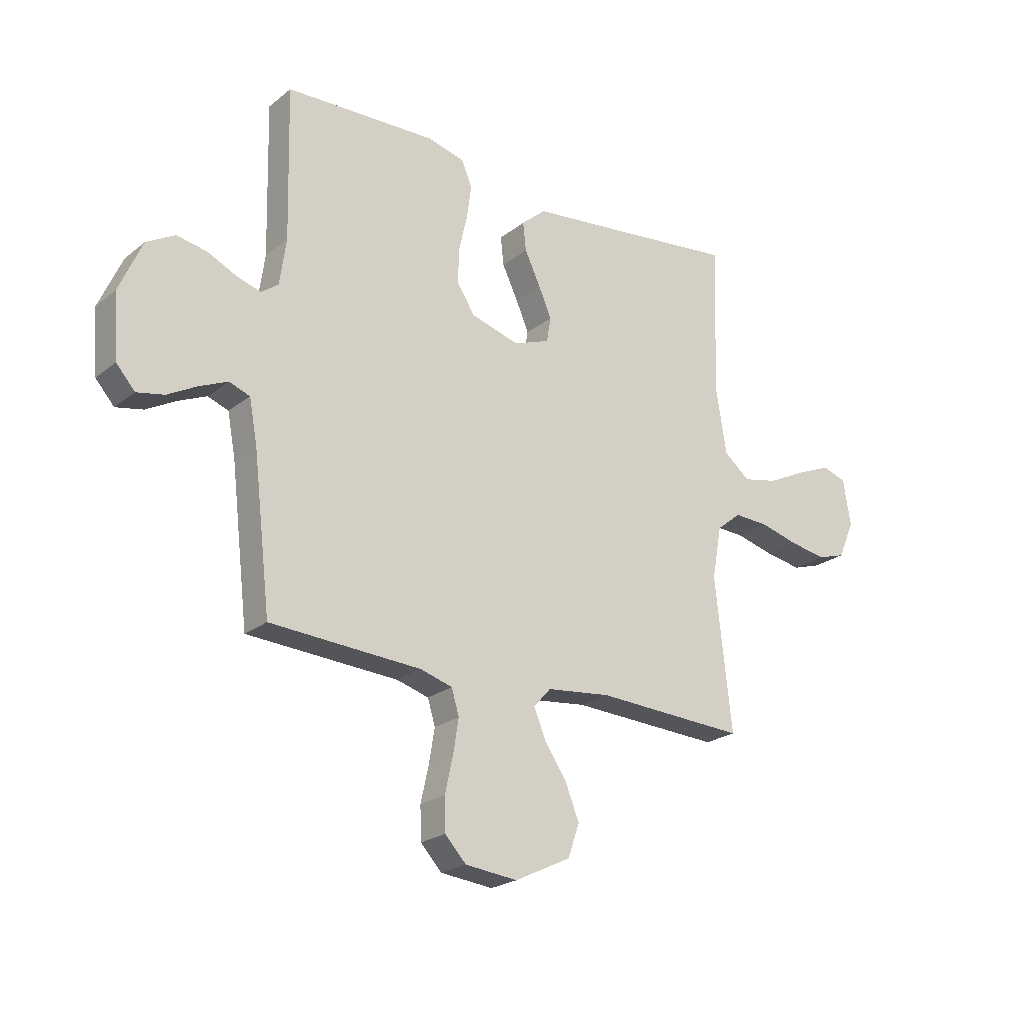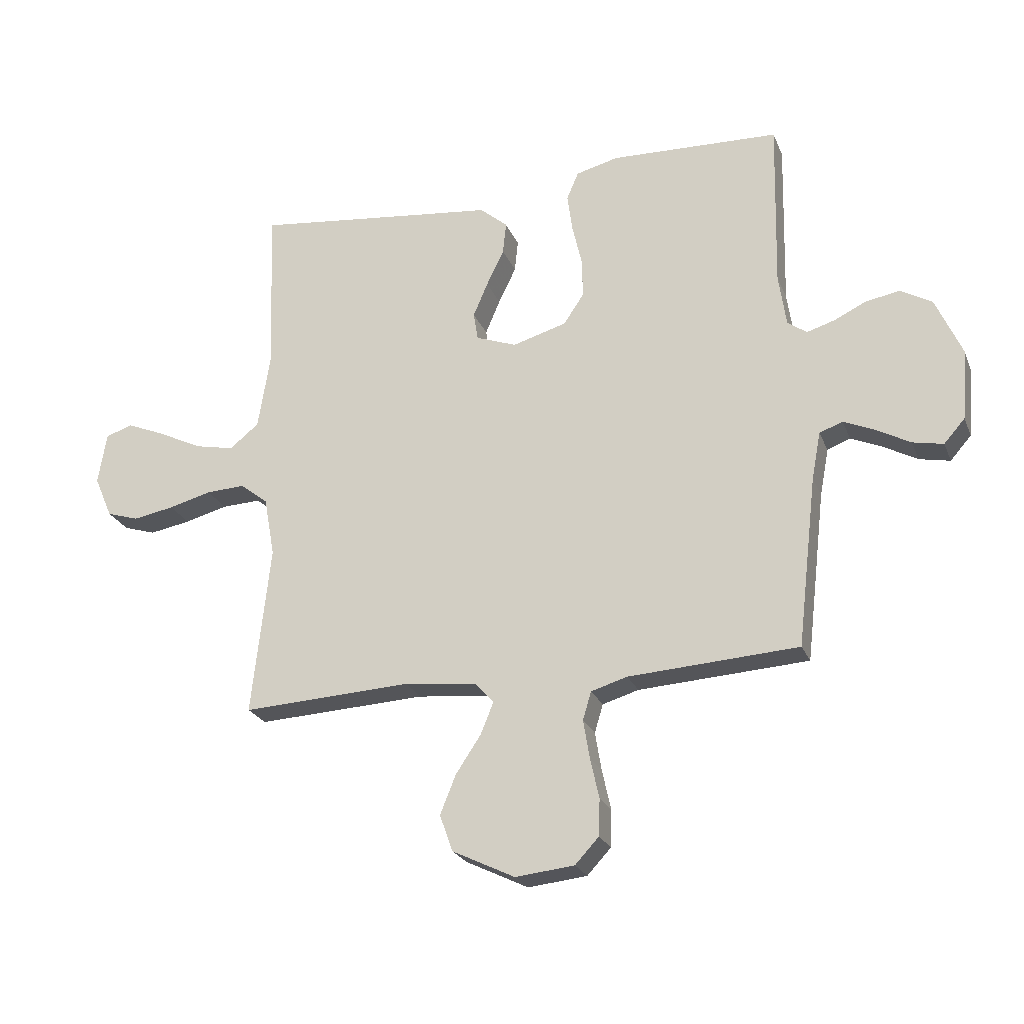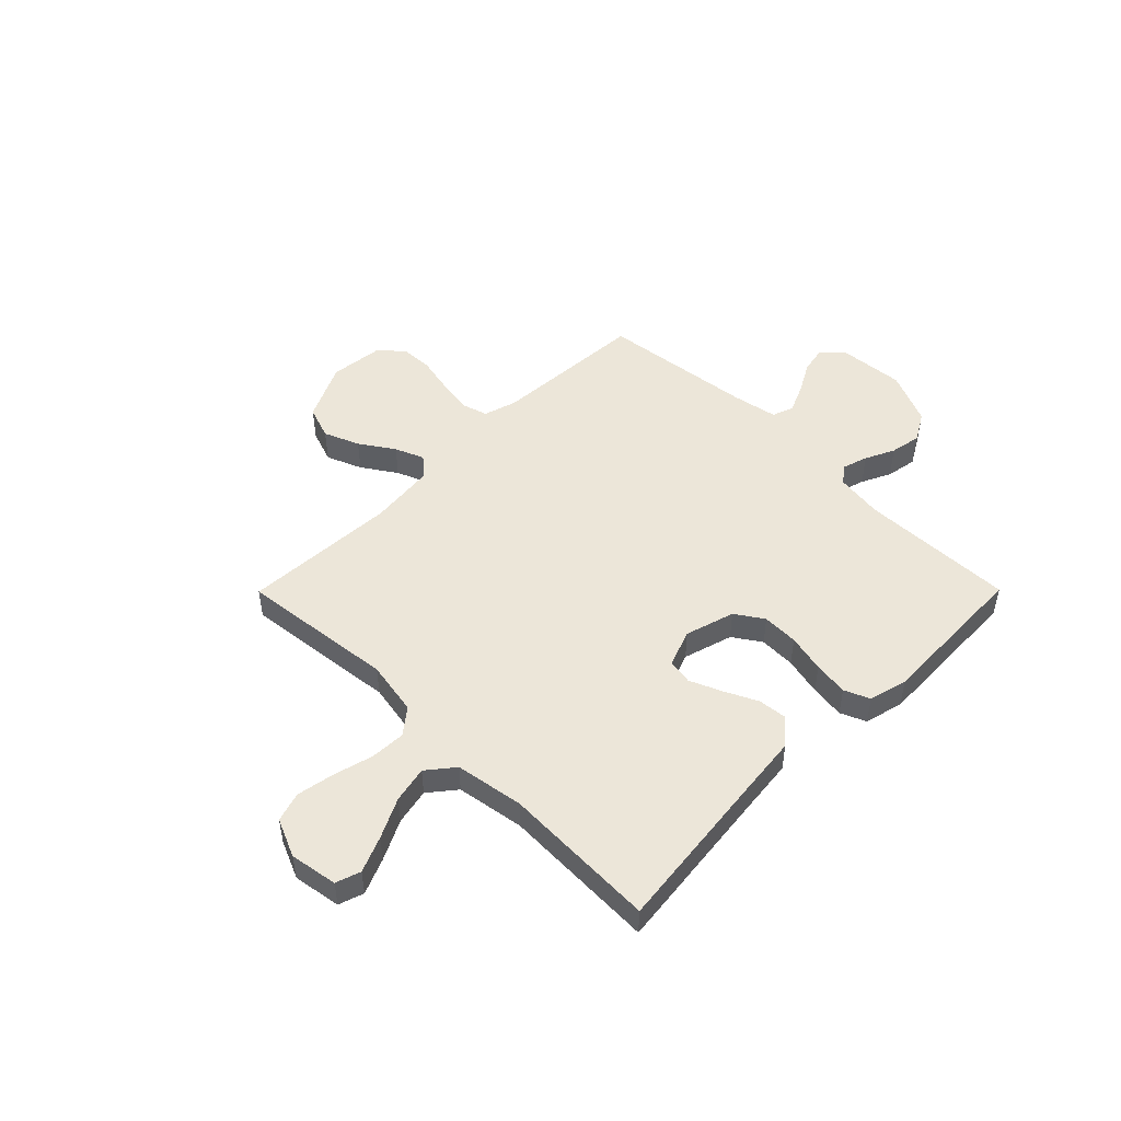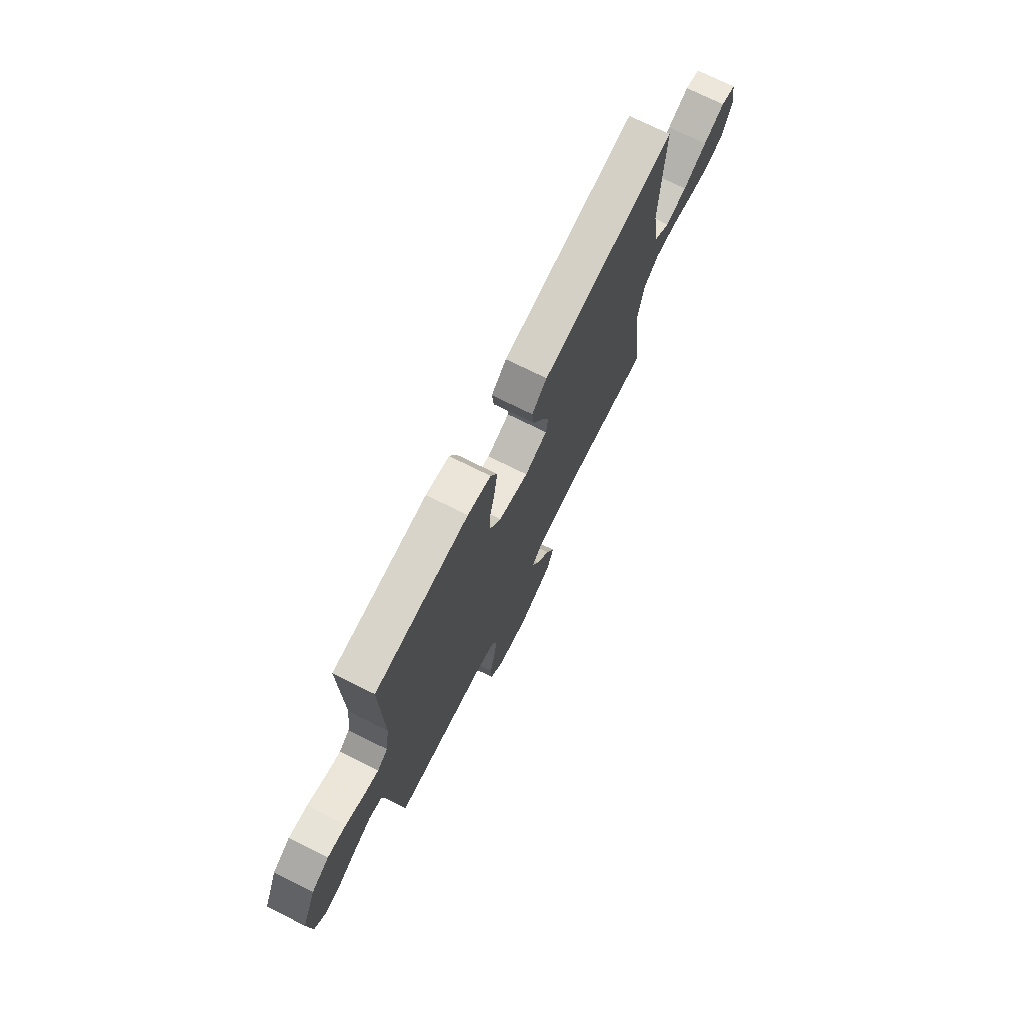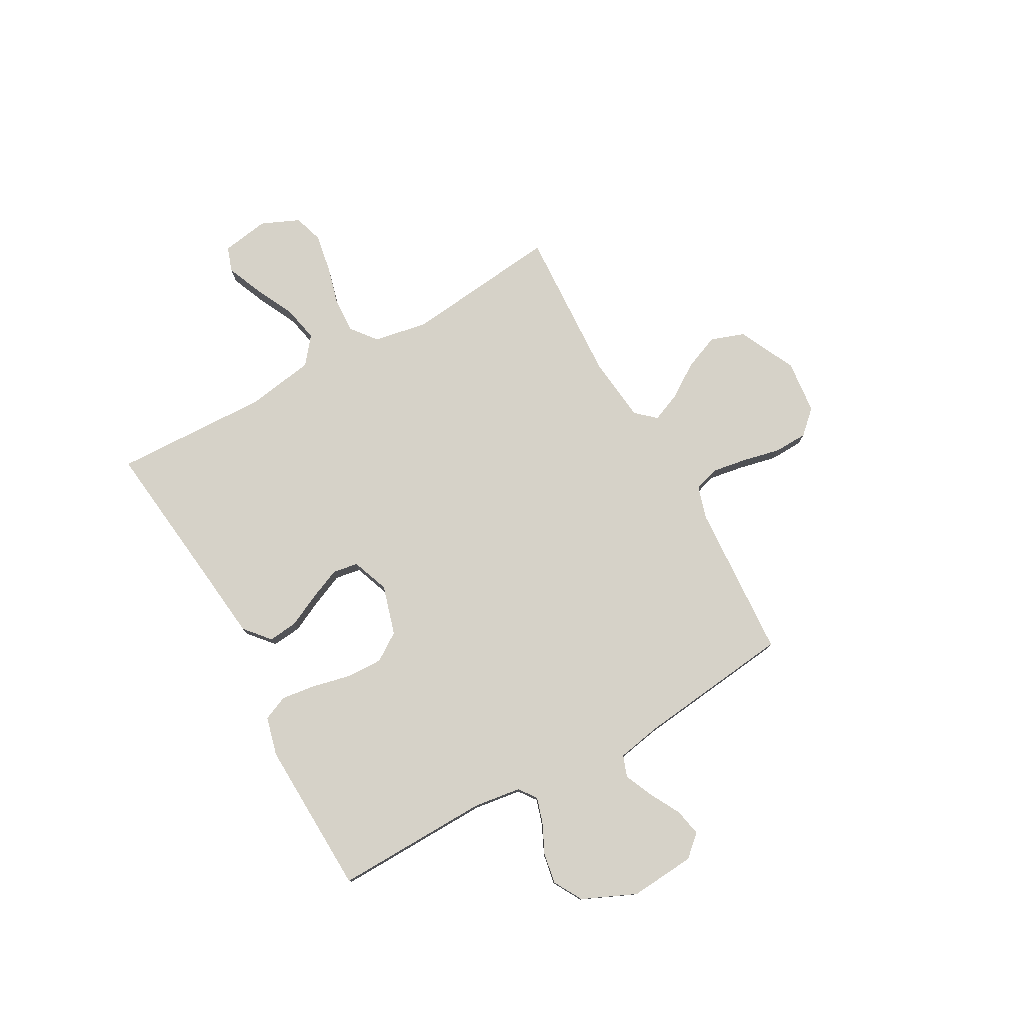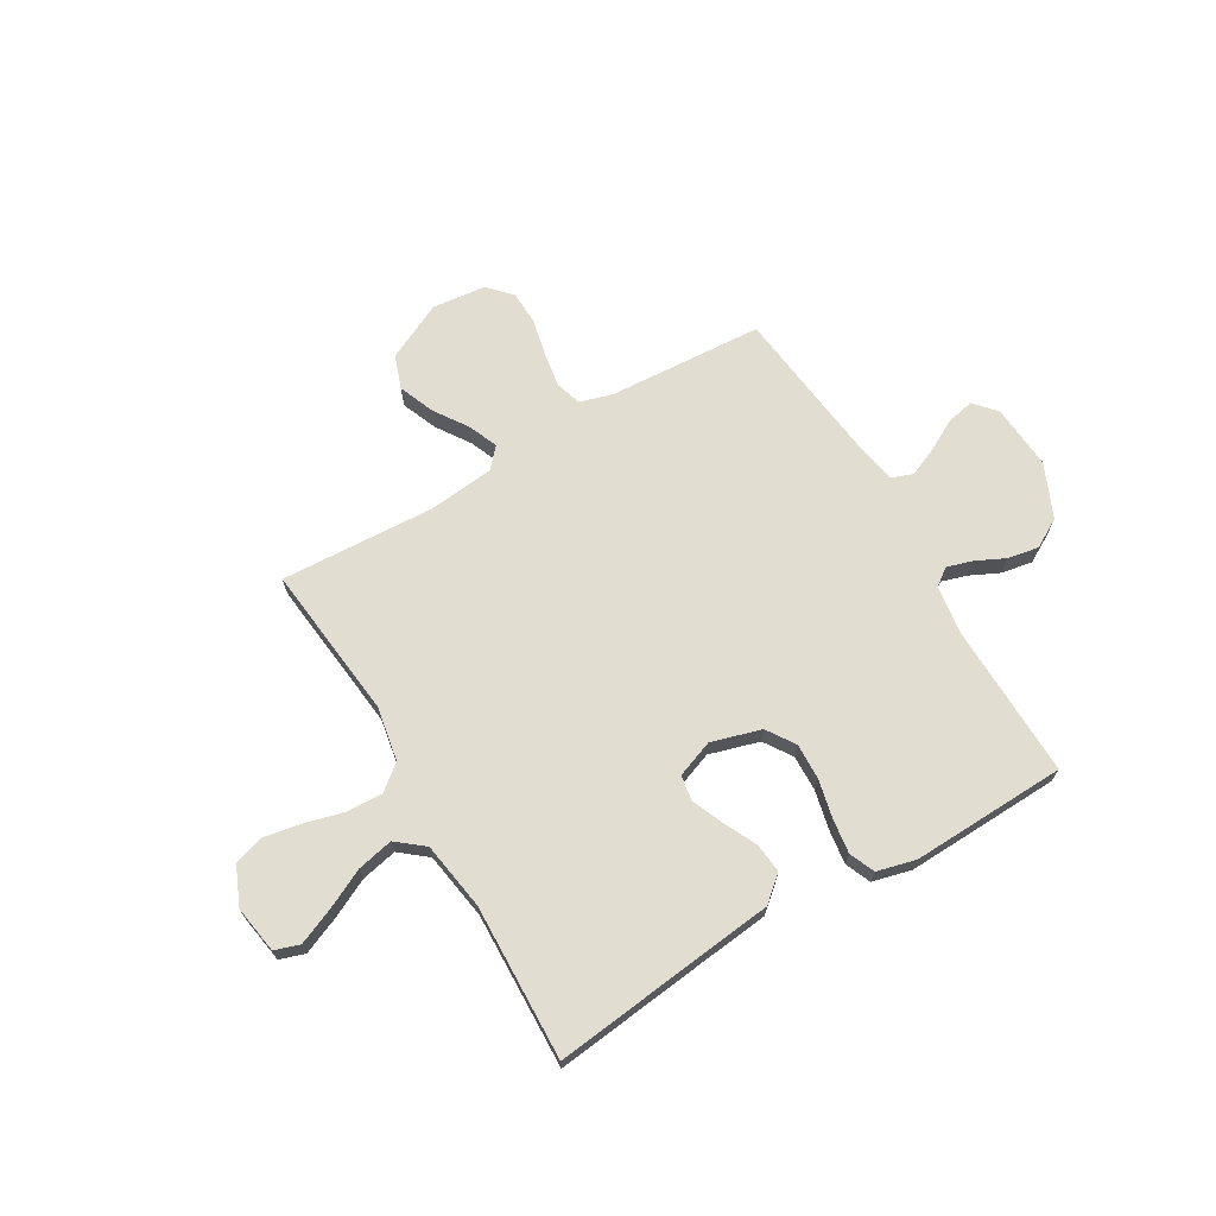
<metadata>
{"format":"obj","ext":"obj","renderer":"f3d","projection":"perspective","resolution":1024,"background":"white","views":[{"elev":-22.6,"azim":143.0,"up":"+Z"},{"elev":-24.0,"azim":18.6,"up":"+Z"},{"elev":49.2,"azim":-45.2,"up":"+Y"},{"elev":73.2,"azim":116.5,"up":"+Z"},{"elev":77.9,"azim":60.9,"up":"+Y"},{"elev":68.7,"azim":-30.4,"up":"+Y"}]}
</metadata>
<code>
v -0.5 0.07 -0.5
v -0.467 0.07 -0.2
v -0.486 0.07 -0.095
v -0.535 0.07 -0.056
v -0.604 0.07 -0.059
v -0.68 0.07 -0.079
v -0.753 0.07 -0.092
v -0.81 0.07 -0.074
v -0.842 0.07 0
v -0.827 0.07 0.092
v -0.779 0.07 0.108
v -0.71 0.07 0.079
v -0.633 0.07 0.041
v -0.563 0.07 0.026
v -0.511 0.07 0.068
v -0.49 0.07 0.2
v -0.5 0.07 0.5
v -0.2 0.07 0.465
v -0.066 0.07 0.45
v -0.017 0.07 0.408
v -0.023 0.07 0.351
v -0.054 0.07 0.287
v -0.08 0.07 0.226
v -0.072 0.07 0.177
v 0 0.07 0.15
v 0.096 0.07 0.178
v 0.132 0.07 0.232
v 0.13 0.07 0.302
v 0.113 0.07 0.376
v 0.104 0.07 0.443
v 0.125 0.07 0.492
v 0.2 0.07 0.511
v 0.5 0.07 0.5
v 0.493 0.07 0.2
v 0.506 0.07 0.108
v 0.54 0.07 0.083
v 0.589 0.07 0.098
v 0.646 0.07 0.125
v 0.706 0.07 0.136
v 0.762 0.07 0.104
v 0.808 0.07 0
v 0.798 0.07 -0.126
v 0.761 0.07 -0.168
v 0.707 0.07 -0.157
v 0.647 0.07 -0.124
v 0.592 0.07 -0.1
v 0.551 0.07 -0.115
v 0.535 0.07 -0.2
v 0.5 0.07 -0.5
v 0.2 0.07 -0.518
v 0.136 0.07 -0.537
v 0.121 0.07 -0.587
v 0.132 0.07 -0.654
v 0.148 0.07 -0.726
v 0.146 0.07 -0.791
v 0.104 0.07 -0.836
v 0 0.07 -0.847
v -0.111 0.07 -0.793
v -0.134 0.07 -0.728
v -0.106 0.07 -0.659
v -0.062 0.07 -0.593
v -0.039 0.07 -0.537
v -0.073 0.07 -0.499
v -0.2 0.07 -0.485
v -0.5 0 -0.5
v -0.467 0 -0.2
v -0.486 0 -0.095
v -0.535 0 -0.056
v -0.604 0 -0.059
v -0.68 0 -0.079
v -0.753 0 -0.092
v -0.81 0 -0.074
v -0.842 0 0
v -0.827 0 0.092
v -0.779 0 0.108
v -0.71 0 0.079
v -0.633 0 0.041
v -0.563 0 0.026
v -0.511 0 0.068
v -0.49 0 0.2
v -0.5 0 0.5
v -0.2 0 0.465
v -0.066 0 0.45
v -0.017 0 0.408
v -0.023 0 0.351
v -0.054 0 0.287
v -0.08 0 0.226
v -0.072 0 0.177
v 0 0 0.15
v 0.096 0 0.178
v 0.132 0 0.232
v 0.13 0 0.302
v 0.113 0 0.376
v 0.104 0 0.443
v 0.125 0 0.492
v 0.2 0 0.511
v 0.5 0 0.5
v 0.493 0 0.2
v 0.506 0 0.108
v 0.54 0 0.083
v 0.589 0 0.098
v 0.646 0 0.125
v 0.706 0 0.136
v 0.762 0 0.104
v 0.808 0 0
v 0.798 0 -0.126
v 0.761 0 -0.168
v 0.707 0 -0.157
v 0.647 0 -0.124
v 0.592 0 -0.1
v 0.551 0 -0.115
v 0.535 0 -0.2
v 0.5 0 -0.5
v 0.2 0 -0.518
v 0.136 0 -0.537
v 0.121 0 -0.587
v 0.132 0 -0.654
v 0.148 0 -0.726
v 0.146 0 -0.791
v 0.104 0 -0.836
v 0 0 -0.847
v -0.111 0 -0.793
v -0.134 0 -0.728
v -0.106 0 -0.659
v -0.062 0 -0.593
v -0.039 0 -0.537
v -0.073 0 -0.499
v -0.2 0 -0.485
f 59 60 61
f 58 59 61
f 57 58 61
f 56 57 61
f 55 56 61
f 54 55 61
f 53 54 61
f 52 53 61 62
f 51 52 62 63
f 48 49 50
f 50 51 63
f 48 50 63
f 47 48 63
f 43 44 45
f 42 43 45
f 41 42 45
f 40 41 45
f 39 40 45
f 38 39 45
f 37 38 45
f 36 37 45 46
f 35 36 46 47
f 32 33 34
f 31 32 34
f 30 31 34
f 29 30 34
f 28 29 34
f 27 28 34 35
f 47 63 64
f 35 47 64
f 27 35 64
f 26 27 64
f 20 21 22
f 19 20 22
f 18 19 22
f 18 22 23
f 17 18 23
f 16 17 23
f 15 16 23 24
f 11 12 13
f 10 11 13
f 9 10 13
f 8 9 13
f 7 8 13
f 6 7 13
f 5 6 13
f 4 5 13 14
f 15 24 25
f 14 15 25
f 4 14 25
f 3 4 25
f 25 26 64
f 3 25 64
f 2 3 64
f 1 2 64
f 125 124 123
f 125 123 122
f 125 122 121
f 125 121 120
f 125 120 119
f 125 119 118
f 125 118 117
f 126 125 117 116
f 127 126 116 115
f 114 113 112
f 127 115 114
f 127 114 112
f 127 112 111
f 109 108 107
f 109 107 106
f 109 106 105
f 109 105 104
f 109 104 103
f 109 103 102
f 109 102 101
f 110 109 101 100
f 111 110 100 99
f 98 97 96
f 98 96 95
f 98 95 94
f 98 94 93
f 98 93 92
f 99 98 92 91
f 128 127 111
f 128 111 99
f 128 99 91
f 128 91 90
f 86 85 84
f 86 84 83
f 86 83 82
f 87 86 82
f 87 82 81
f 87 81 80
f 88 87 80 79
f 77 76 75
f 77 75 74
f 77 74 73
f 77 73 72
f 77 72 71
f 77 71 70
f 77 70 69
f 78 77 69 68
f 89 88 79
f 89 79 78
f 89 78 68
f 89 68 67
f 128 90 89
f 128 89 67
f 128 67 66
f 128 66 65
f 1 65 66 2
f 2 66 67 3
f 3 67 68 4
f 4 68 69 5
f 5 69 70 6
f 6 70 71 7
f 7 71 72 8
f 8 72 73 9
f 9 73 74 10
f 10 74 75 11
f 11 75 76 12
f 12 76 77 13
f 13 77 78 14
f 14 78 79 15
f 15 79 80 16
f 16 80 81 17
f 17 81 82 18
f 18 82 83 19
f 19 83 84 20
f 20 84 85 21
f 21 85 86 22
f 22 86 87 23
f 23 87 88 24
f 24 88 89 25
f 25 89 90 26
f 26 90 91 27
f 27 91 92 28
f 28 92 93 29
f 29 93 94 30
f 30 94 95 31
f 31 95 96 32
f 32 96 97 33
f 33 97 98 34
f 34 98 99 35
f 35 99 100 36
f 36 100 101 37
f 37 101 102 38
f 38 102 103 39
f 39 103 104 40
f 40 104 105 41
f 41 105 106 42
f 42 106 107 43
f 43 107 108 44
f 44 108 109 45
f 45 109 110 46
f 46 110 111 47
f 47 111 112 48
f 48 112 113 49
f 49 113 114 50
f 50 114 115 51
f 51 115 116 52
f 52 116 117 53
f 53 117 118 54
f 54 118 119 55
f 55 119 120 56
f 56 120 121 57
f 57 121 122 58
f 58 122 123 59
f 59 123 124 60
f 60 124 125 61
f 61 125 126 62
f 62 126 127 63
f 63 127 128 64
f 64 128 65 1

</code>
